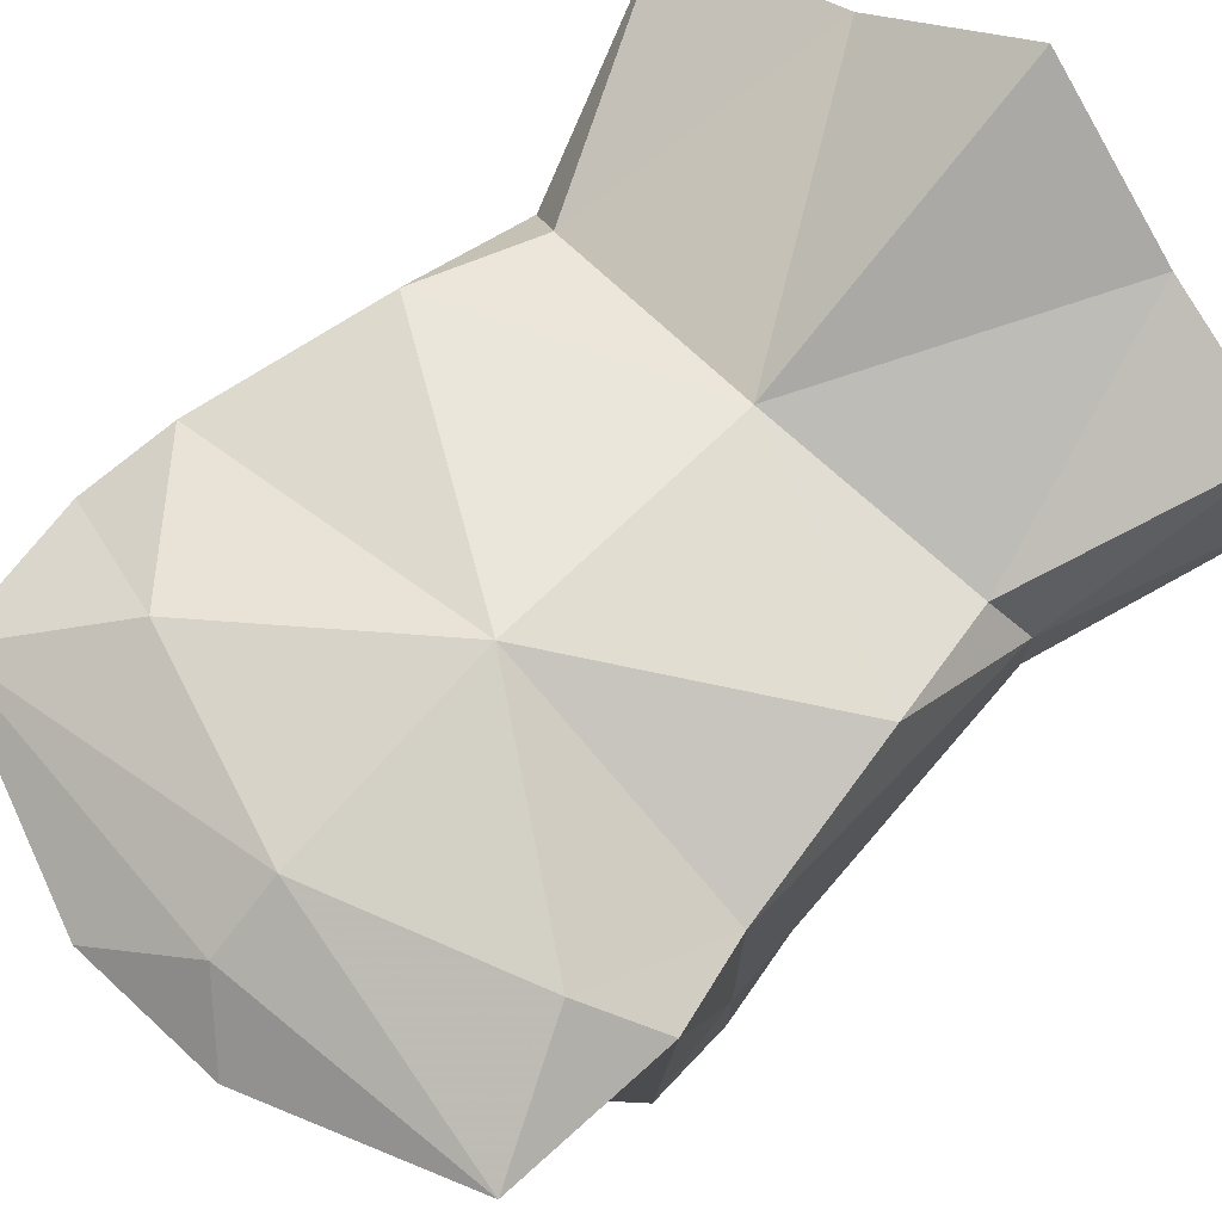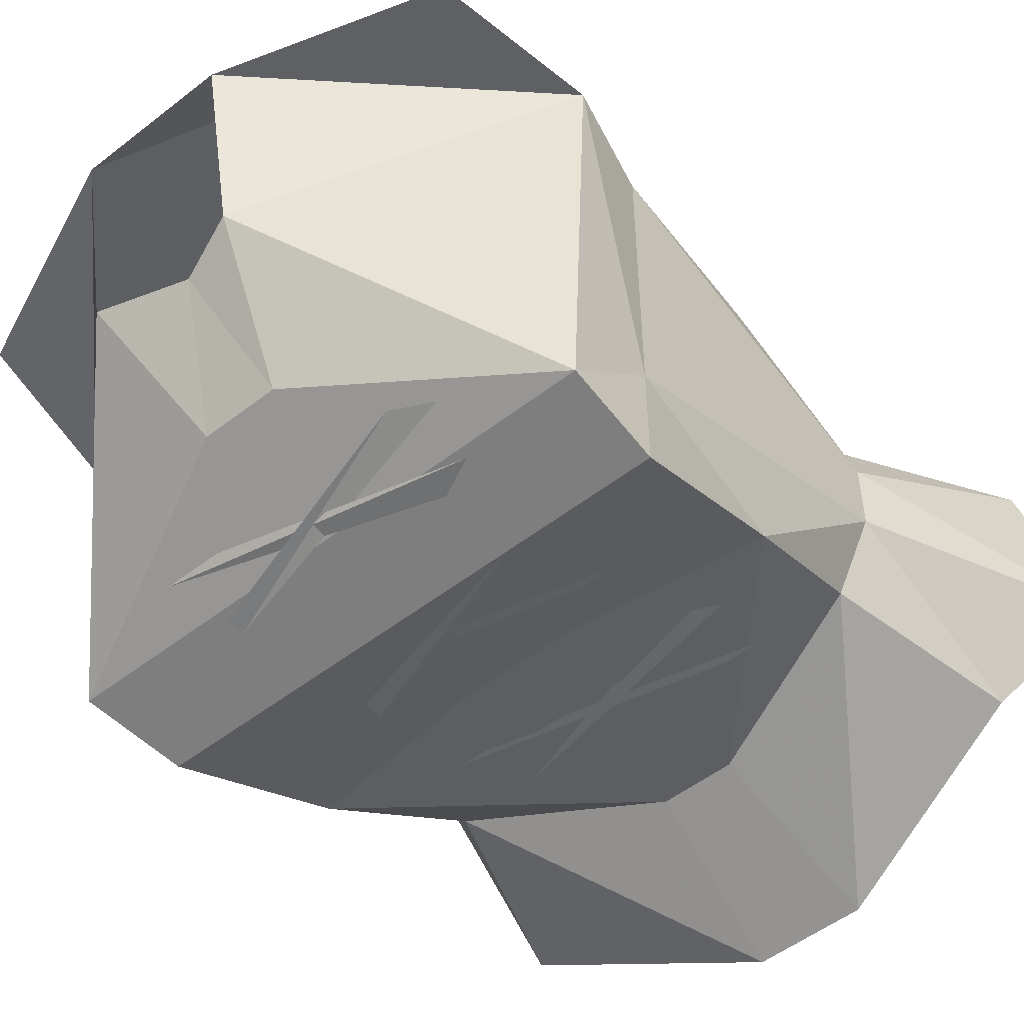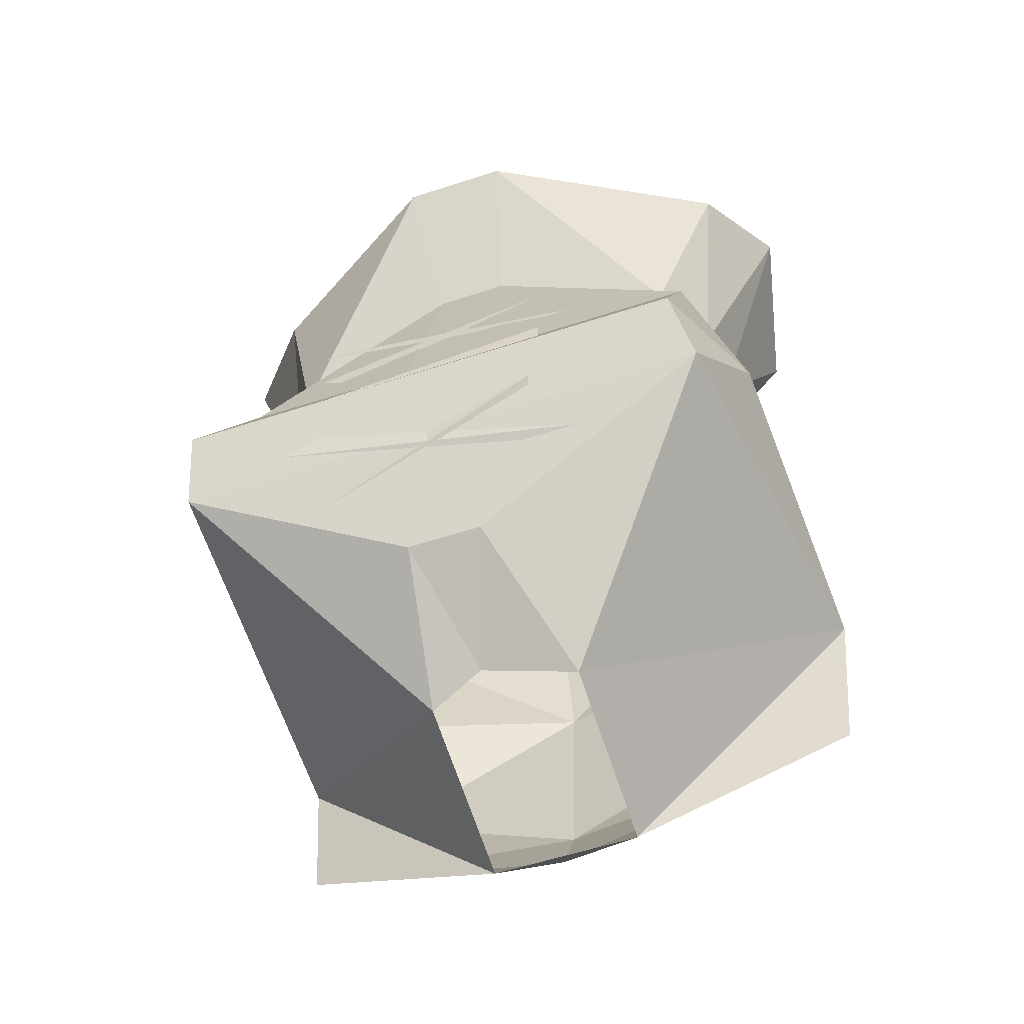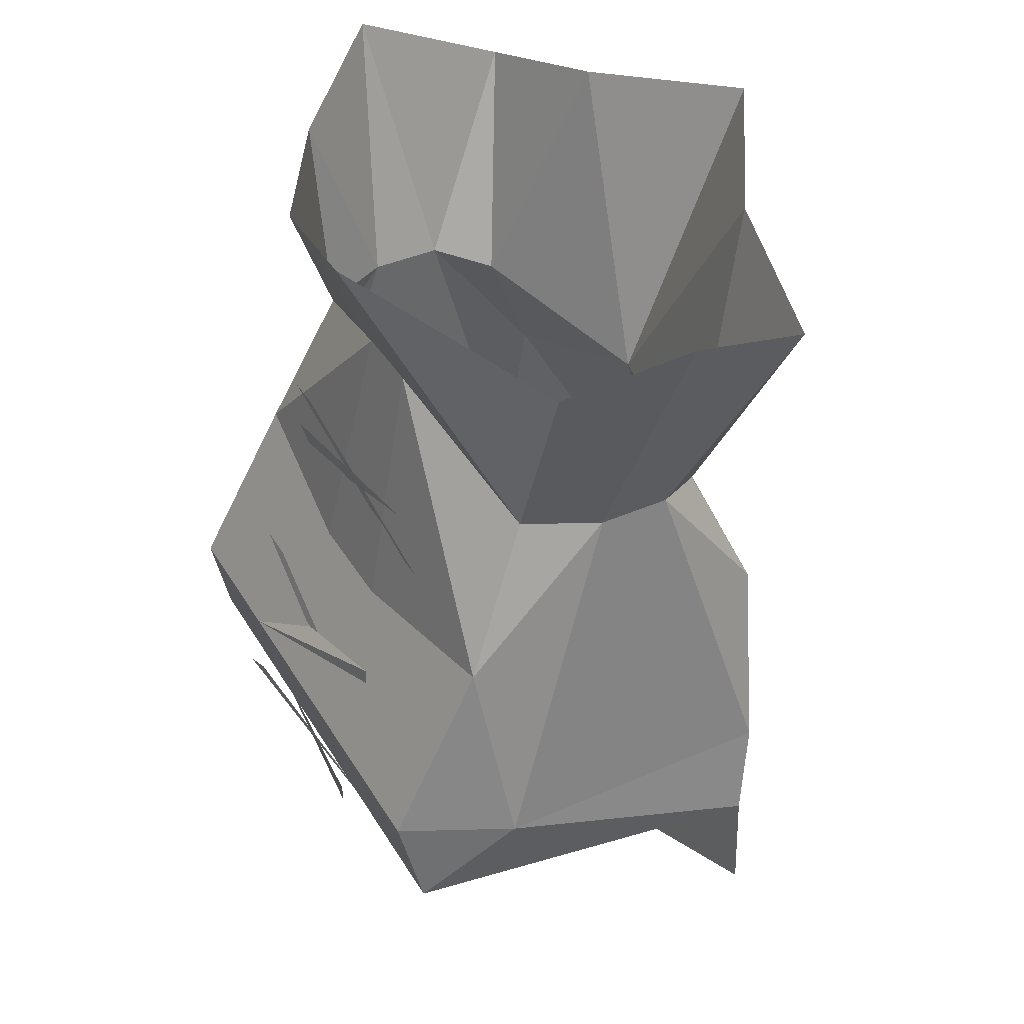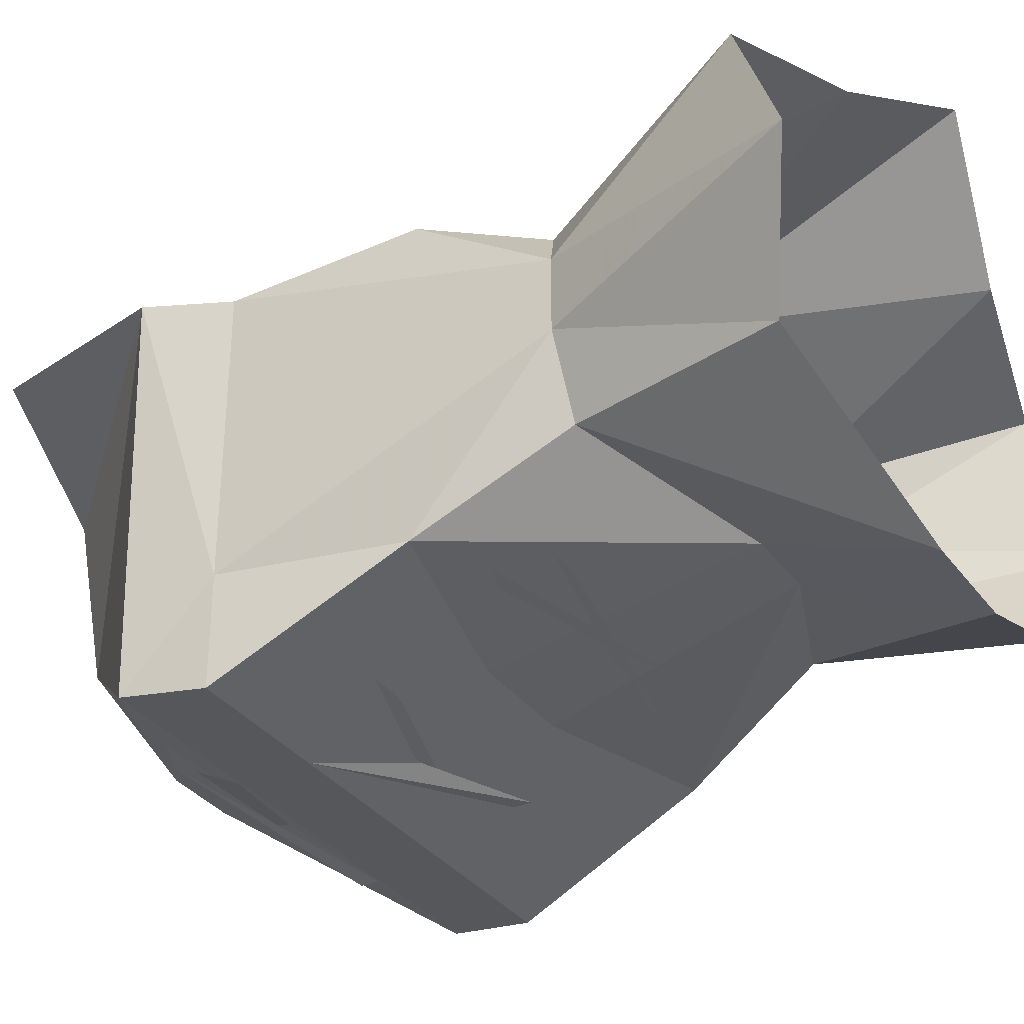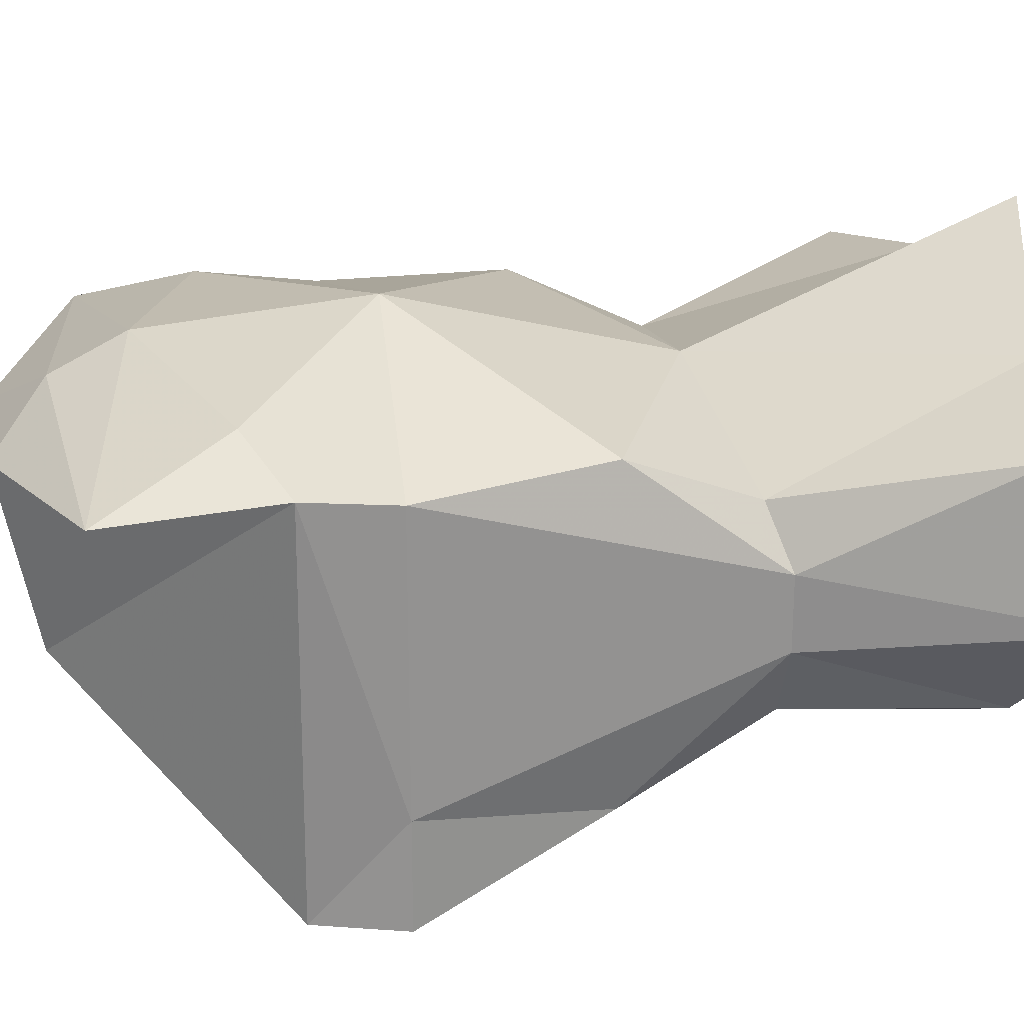
<metadata>
{"format":"obj","ext":"obj","renderer":"f3d","projection":"perspective","resolution":1024,"background":"white","views":[{"elev":73.2,"azim":42.6,"up":"+Z"},{"elev":-51.8,"azim":40.1,"up":"+Z"},{"elev":-57.1,"azim":-161.2,"up":"+Y"},{"elev":40.3,"azim":-118.4,"up":"+Y"},{"elev":-34.2,"azim":121.1,"up":"+Z"},{"elev":23.8,"azim":78.9,"up":"+Z"}]}
</metadata>
<code>
v -0.08594 -1.195 0.07031
v 0 -1.227 0.07812
v 0 -1.133 0.08594
v -0.1328 -1.141 0.04688
v -0.1406 -1.18 0.03906
v -0.1328 -1.242 0.04688
v 0 -1.258 0.0625
v 0.1094 -1.25 0.04688
v 0.08594 -1.195 0.07031
v 0.1094 -1.141 0.04688
v 0.1016 -1.062 0.05469
v 0 -1.016 0.05469
v -0.1094 -1.062 0.05469
v -0.1094 -1 0.007812
v -0.1328 -1.141 -0.07812
v -0.1172 -1.18 -0.1172
v -0.03906 -1.266 -0.03906
v -0.03906 -1.281 0.03906
v 0.02344 -1.281 0.03906
v 0.1172 -1.18 0.05469
v 0.1094 -1.141 -0.07812
v 0.1094 -1 -0.02344
v 0.1094 -1 0.007812
v 0.09375 -1.008 0.03125
v 0.07031 -0.8984 0.07031
v 0 -0.8828 0.1094
v -0.0625 -0.8984 0.07031
v -0.09375 -1.008 0.03125
v -0.1328 -0.9141 0.05469
v -0.1484 -0.8906 -0.007812
v -0.1094 -1 -0.02344
v -0.1094 -1.062 -0.08594
v -0.1094 -1.141 -0.125
v -0.02344 -1.18 -0.1172
v -0.01562 -1.227 -0.09375
v 0 -1.258 -0.04688
v 0.01562 -1.227 -0.09375
v 0.02344 -1.266 -0.03906
v 0.1094 -1.18 -0.1172
v 0.09375 -1 -0.05469
v 0.1094 -0.9141 -0.05469
v 0.1484 -0.8906 -0.007812
v 0.1328 -0.9141 0.05469
v -0.125 -0.9141 -0.05469
v -0.09375 -1 -0.05469
v 0.1016 -1.062 -0.08594
v 0.1094 -1.141 -0.125
v 0.01562 -1.141 -0.125
v 0.02344 -1.078 -0.09375
v 0.01562 -0.9688 -0.07031
v -0.01562 -0.9688 -0.07031
v -0.02344 -1.078 -0.09375
v -0.01562 -1.141 -0.125
v 0.02344 -1.18 -0.1172
v -0.02344 -0.8984 -0.1016
v 0.02344 -0.8984 -0.1016
v -0.05469 -1.047 -0.08594
v 0.05469 -1.023 -0.08594
v 0.07031 -1.023 -0.08594
v -0.03125 -1.047 -0.08594
v -0.03906 -1.023 -0.08594
v 0.07031 -1.047 -0.08594
v 0.05469 -1.055 -0.08594
v -0.0625 -1.195 -0.1094
v 0.04688 -1.172 -0.125
v 0.0625 -1.18 -0.125
v -0.03906 -1.195 -0.1094
v -0.04688 -1.172 -0.125
v 0.0625 -1.195 -0.1094
v 0.04688 -1.203 -0.1094
v -0.04688 -1.18 -0.125
v -0.0625 -1.133 -0.1172
v 0.04688 -1.102 -0.1094
v 0.0625 -1.102 -0.1094
v -0.03906 -1.133 -0.1172
v -0.04688 -1.102 -0.1094
v 0.0625 -1.133 -0.1172
v 0.04688 -1.141 -0.125
v -0.04688 -1.109 -0.1094
f 1 2 3
f 1 3 4
f 1 4 5
f 1 5 6
f 1 6 2
f 2 6 7
f 2 7 8
f 2 8 9
f 2 9 3
f 3 9 10
f 3 10 11
f 3 11 12
f 3 12 13
f 3 13 4
f 4 13 14
f 4 14 15
f 4 15 5
f 5 15 16
f 5 16 17
f 5 17 18
f 5 18 6
f 6 18 7
f 7 18 19
f 7 19 8
f 8 19 20
f 8 20 9
f 9 20 10
f 10 20 21
f 10 21 22
f 10 22 23
f 10 23 11
f 11 23 24
f 11 24 12
f 12 24 25
f 12 25 26
f 12 26 27
f 12 27 28
f 12 28 13
f 13 28 14
f 14 28 29
f 14 29 30
f 14 30 31
f 14 31 15
f 15 31 32
f 15 32 33
f 15 33 16
f 36 35 37
f 38 39 20
f 38 20 19
f 22 40 41
f 22 41 42
f 22 42 23
f 23 42 43
f 23 43 24
f 24 43 25
f 44 45 31
f 44 31 30
f 27 29 28
f 46 21 47
f 46 40 22
f 46 22 21
f 31 45 32
f 34 53 54
f 34 54 37
f 34 37 35
f 21 39 47
f 48 54 53
f 48 53 52
f 48 52 49
f 49 52 51
f 49 51 50
f 50 51 55
f 50 55 56
f 20 39 21
f 16 33 34
f 16 34 35
f 16 35 17
f 17 35 36
f 36 37 38
f 38 37 39
f 46 47 48
f 46 48 49
f 46 49 50
f 46 50 40
f 32 45 51
f 32 51 52
f 32 52 53
f 32 53 33
f 33 53 34
f 47 39 54
f 47 54 48
f 50 56 40
f 40 56 41
f 54 39 37
f 45 55 51
f 55 45 44
f 57 58 59
f 57 59 60
f 61 62 63
f 61 63 61
f 64 65 66
f 64 66 67
f 68 69 70
f 68 70 71
f 72 73 74
f 72 74 75
f 76 77 78
f 76 78 79

</code>
